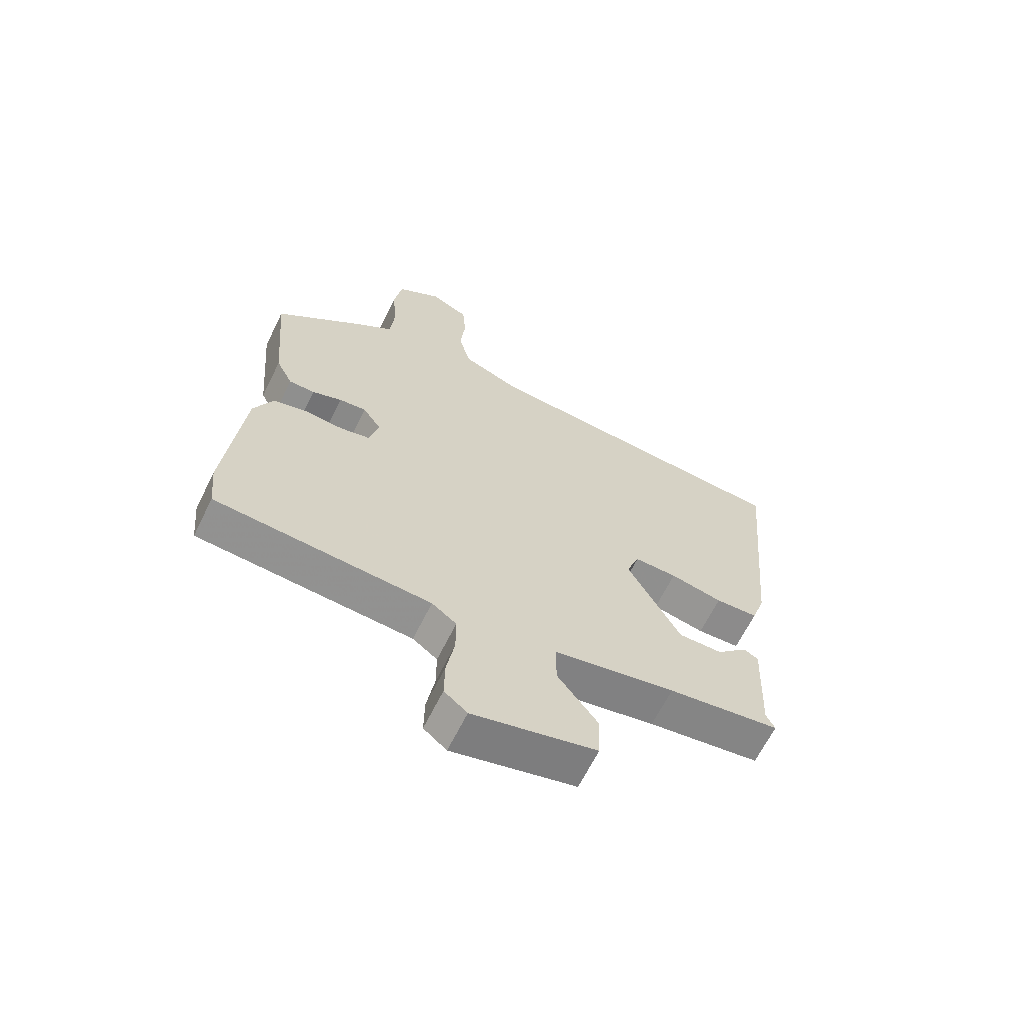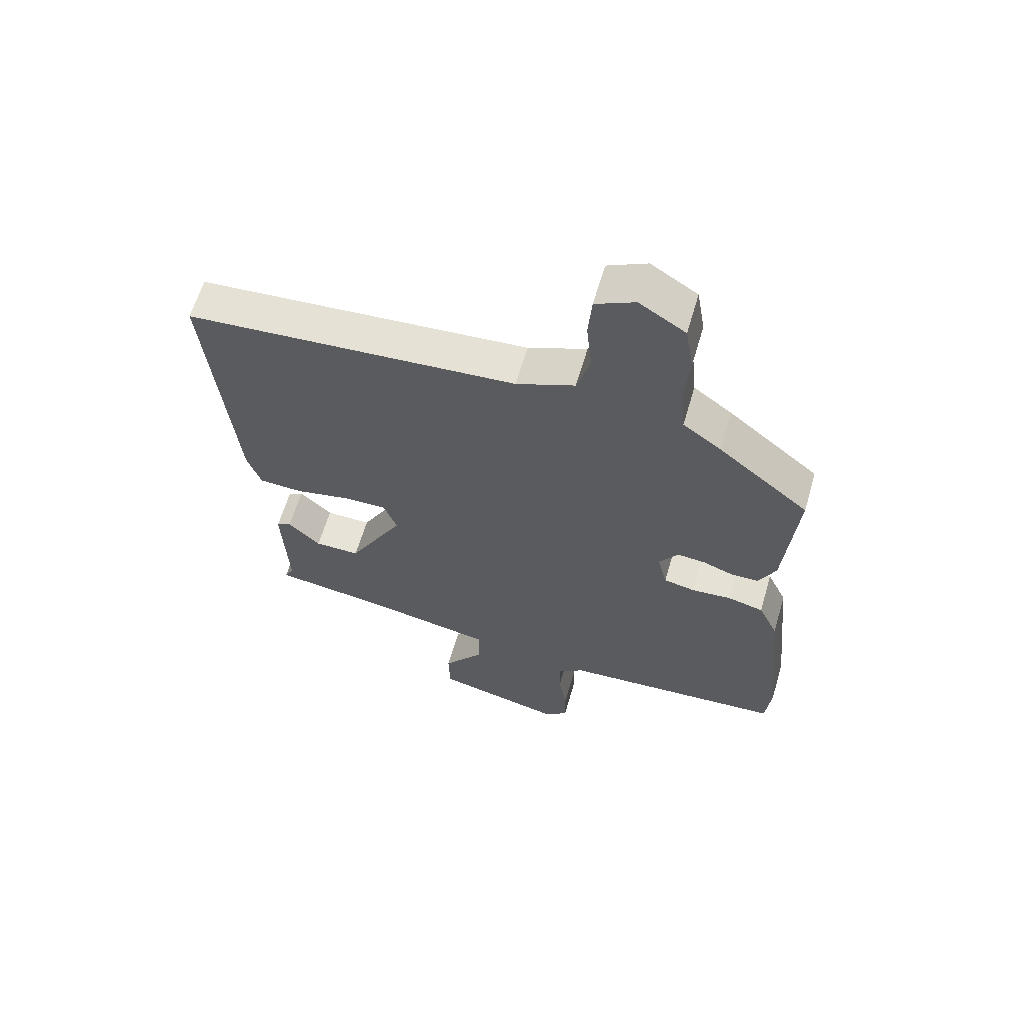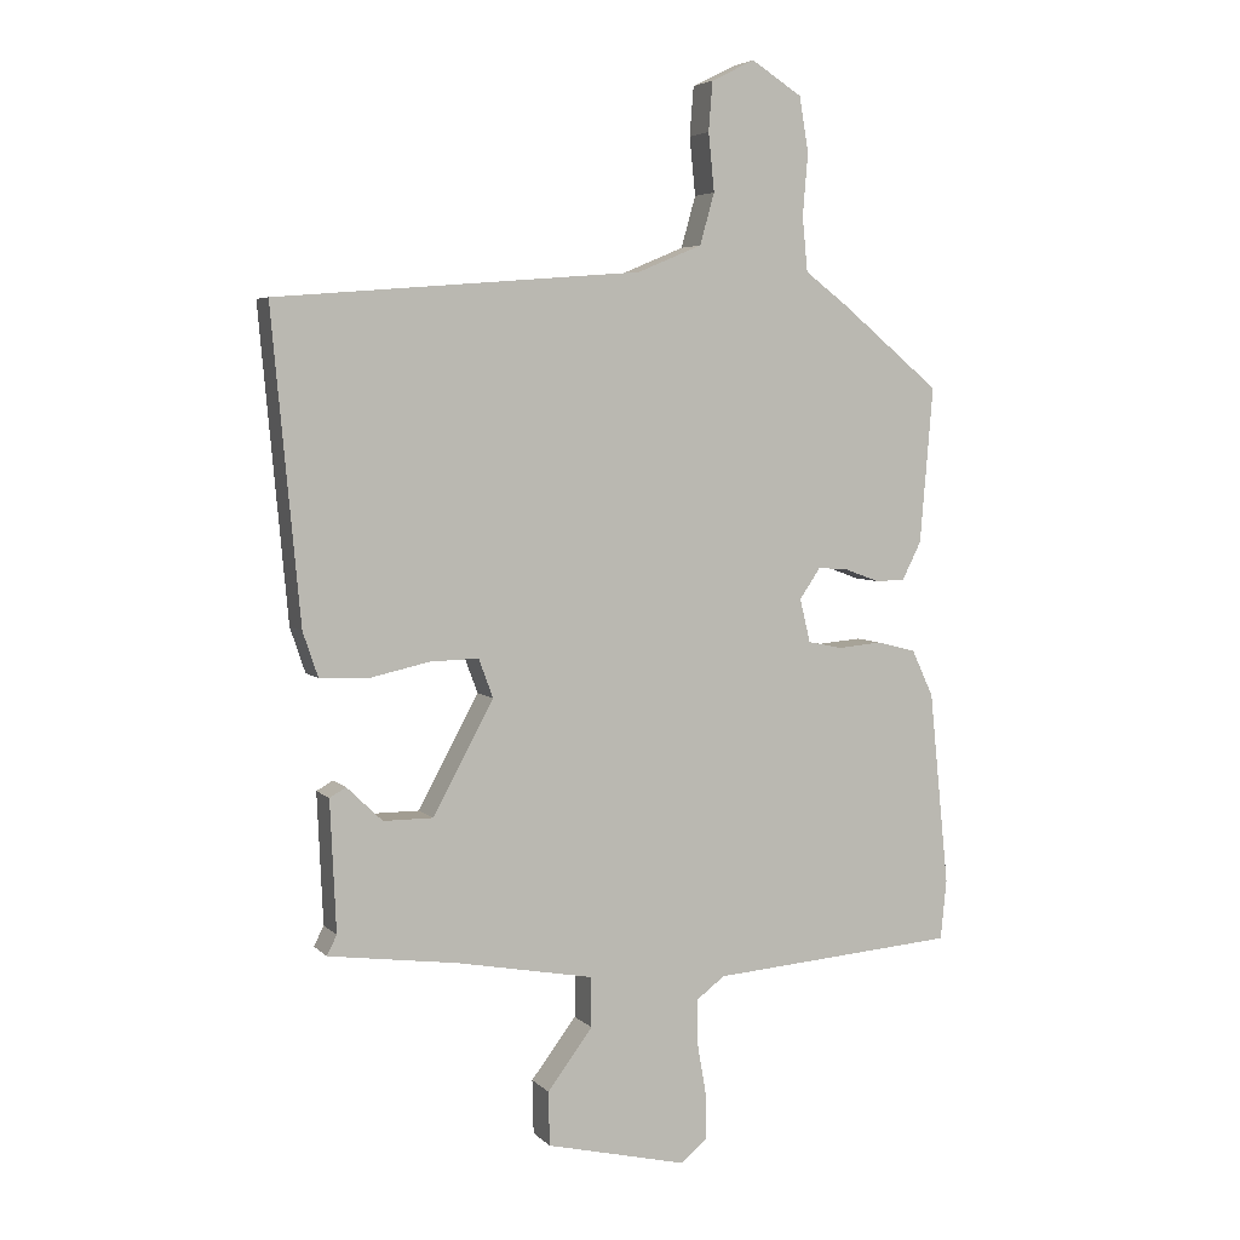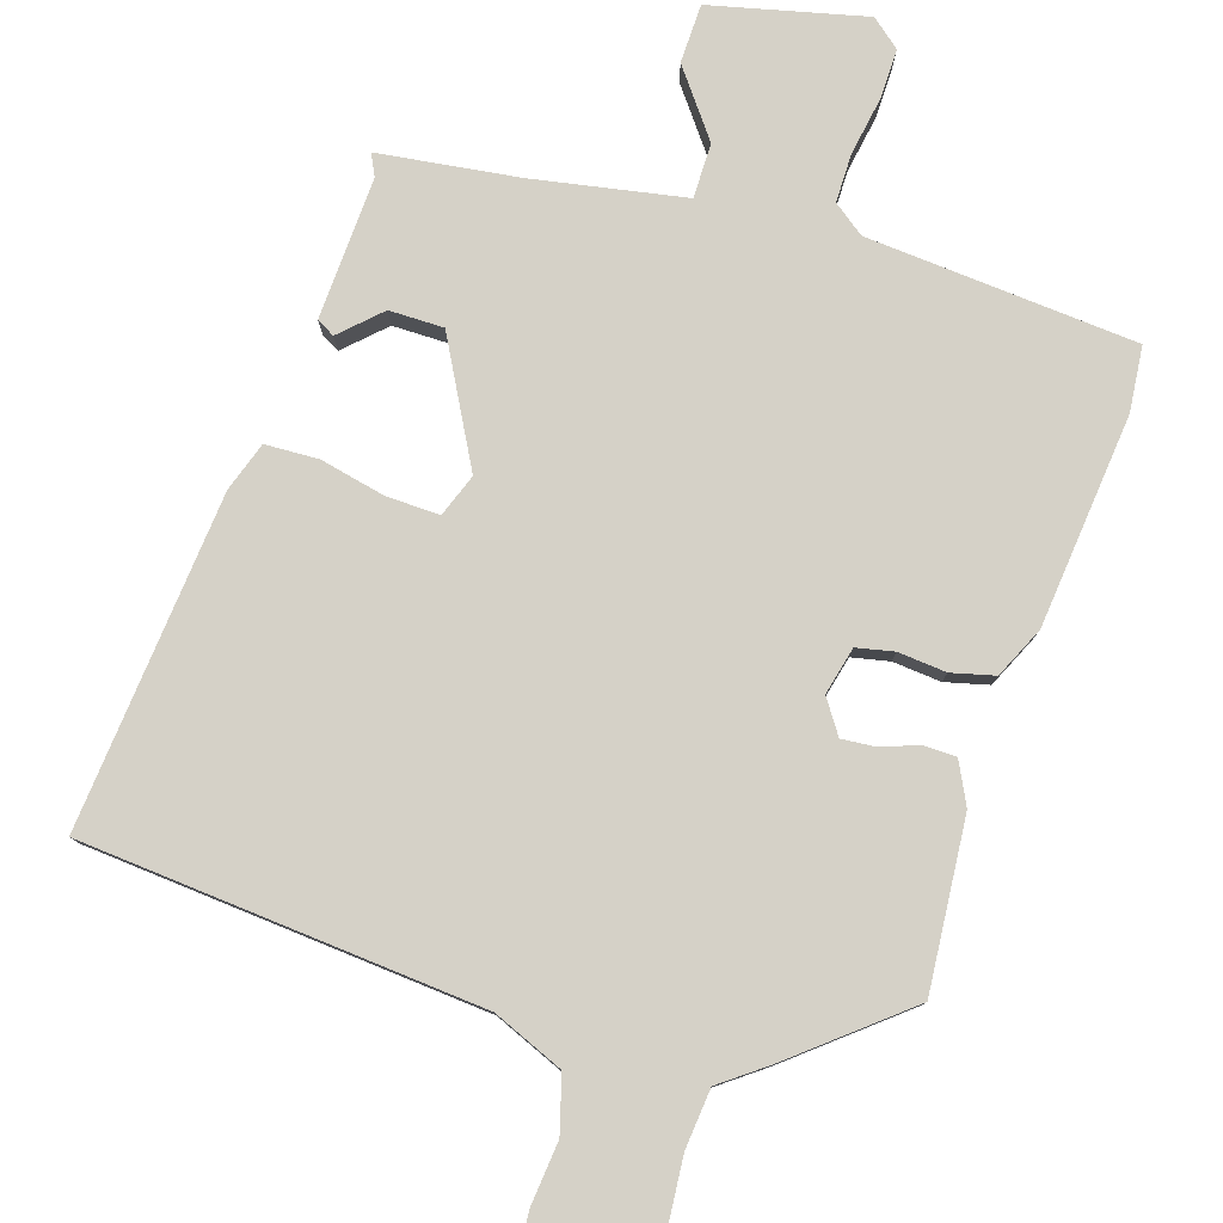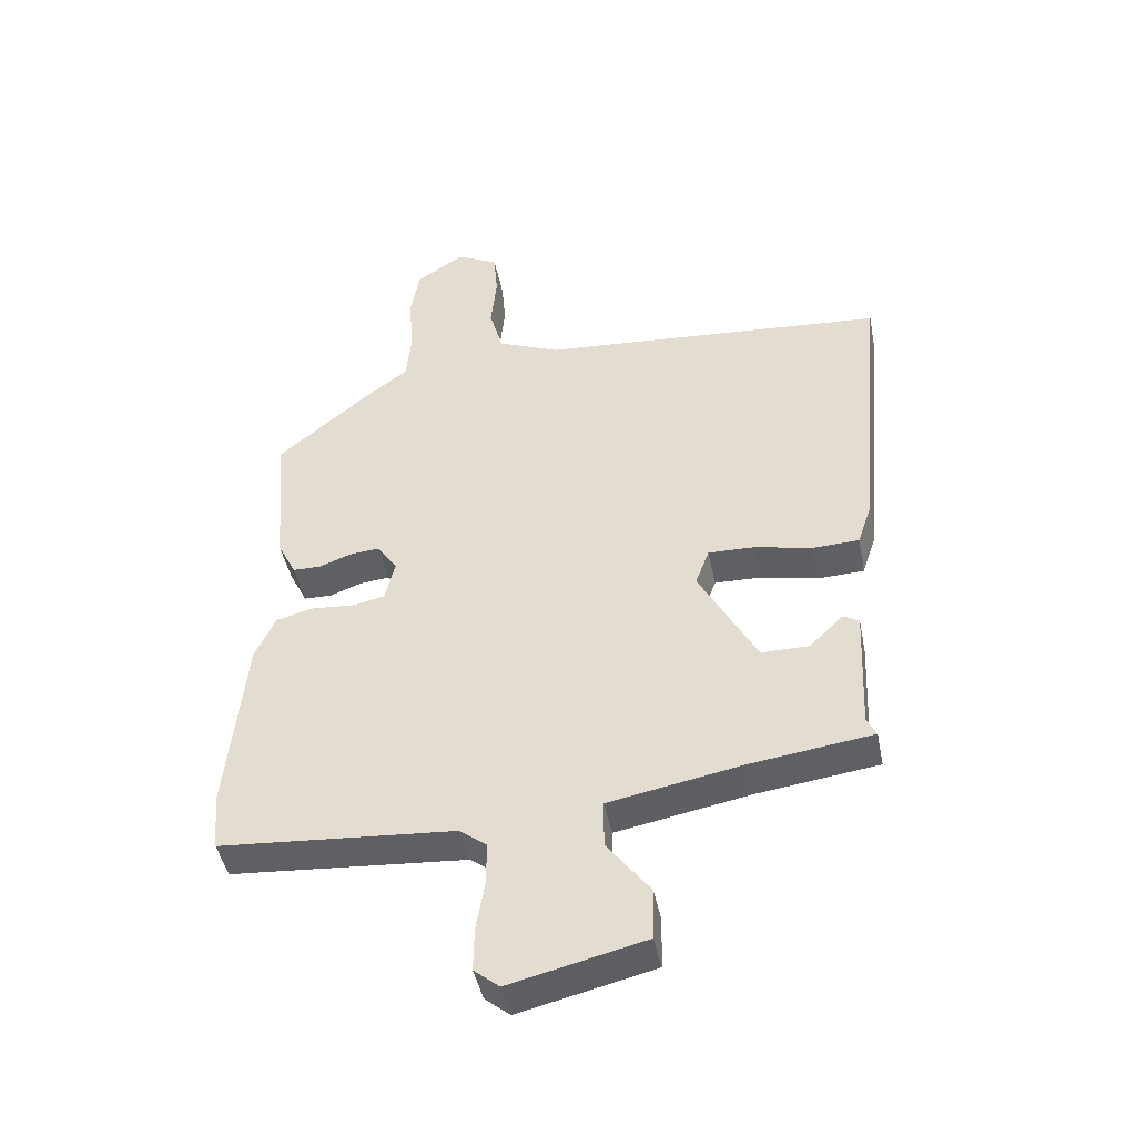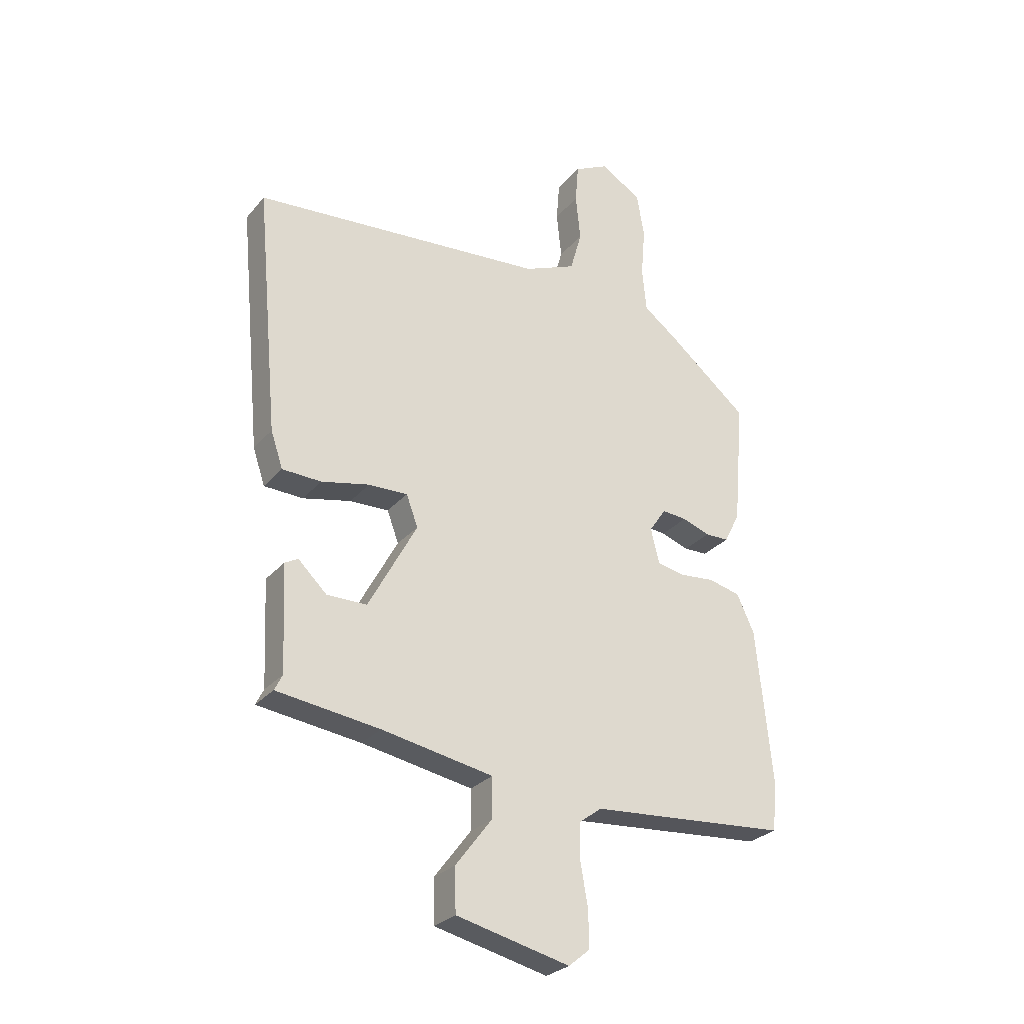
<metadata>
{"format":"obj","ext":"obj","renderer":"f3d","projection":"perspective","resolution":1024,"background":"white","views":[{"elev":-64.8,"azim":153.8,"up":"+Z"},{"elev":62.6,"azim":16.3,"up":"+Z"},{"elev":4.9,"azim":-22.0,"up":"+Z"},{"elev":79.3,"azim":17.6,"up":"+Y"},{"elev":-44.8,"azim":-168.7,"up":"+Z"},{"elev":-27.8,"azim":-31.4,"up":"+Z"}]}
</metadata>
<code>
v 0.509 0.07 -0.412
v 0.5 0.07 -0.503
v 0.125 0.07 -0.532
v 0.082 0.07 -0.564
v 0.082 0.07 -0.632
v 0.096 0.07 -0.713
v 0.097 0.07 -0.782
v 0.057 0.07 -0.815
v -0.158 0.07 -0.764
v -0.16 0.07 -0.682
v -0.091 0.07 -0.591
v -0.091 0.07 -0.515
v -0.302 0.07 -0.476
v -0.497 0.07 -0.45
v -0.482 0.07 -0.42
v -0.491 0.07 -0.222
v -0.466 0.07 -0.208
v -0.412 0.07 -0.26
v -0.336 0.07 -0.26
v -0.244 0.07 -0.09
v -0.266 0.07 -0.031
v -0.34 0.07 -0.033
v -0.431 0.07 -0.053
v -0.505 0.07 -0.05
v -0.528 0.07 0.018
v -0.571 0.07 0.484
v -0.015 0.07 0.529
v 0.083 0.07 0.57
v 0.105 0.07 0.648
v 0.096 0.07 0.736
v 0.102 0.07 0.811
v 0.168 0.07 0.844
v 0.245 0.07 0.795
v 0.259 0.07 0.712
v 0.251 0.07 0.617
v 0.259 0.07 0.534
v 0.323 0.07 0.486
v 0.476 0.07 0.36
v 0.456 0.07 0.123
v 0.427 0.07 0.065
v 0.382 0.07 0.064
v 0.33 0.07 0.083
v 0.283 0.07 0.087
v 0.251 0.07 0.04
v 0.267 0.07 -0.026
v 0.319 0.07 -0.037
v 0.386 0.07 -0.031
v 0.446 0.07 -0.046
v 0.479 0.07 -0.117
v 0.509 0 -0.412
v 0.5 0 -0.503
v 0.125 0 -0.532
v 0.082 0 -0.564
v 0.082 0 -0.632
v 0.096 0 -0.713
v 0.097 0 -0.782
v 0.057 0 -0.815
v -0.158 0 -0.764
v -0.16 0 -0.682
v -0.091 0 -0.591
v -0.091 0 -0.515
v -0.302 0 -0.476
v -0.497 0 -0.45
v -0.482 0 -0.42
v -0.491 0 -0.222
v -0.466 0 -0.208
v -0.412 0 -0.26
v -0.336 0 -0.26
v -0.244 0 -0.09
v -0.266 0 -0.031
v -0.34 0 -0.033
v -0.431 0 -0.053
v -0.505 0 -0.05
v -0.528 0 0.018
v -0.571 0 0.484
v -0.015 0 0.529
v 0.083 0 0.57
v 0.105 0 0.648
v 0.096 0 0.736
v 0.102 0 0.811
v 0.168 0 0.844
v 0.245 0 0.795
v 0.259 0 0.712
v 0.251 0 0.617
v 0.259 0 0.534
v 0.323 0 0.486
v 0.476 0 0.36
v 0.456 0 0.123
v 0.427 0 0.065
v 0.382 0 0.064
v 0.33 0 0.083
v 0.283 0 0.087
v 0.251 0 0.04
v 0.267 0 -0.026
v 0.319 0 -0.037
v 0.386 0 -0.031
v 0.446 0 -0.046
v 0.479 0 -0.117
f 1 2 3
f 49 1 3
f 48 49 3
f 47 48 3
f 46 47 3
f 45 46 3 4
f 44 45 4
f 40 41 42
f 39 40 42
f 38 39 42
f 37 38 42
f 36 37 42
f 36 42 43
f 35 36 43 44
f 33 34 35
f 32 33 35
f 31 32 35
f 30 31 35
f 29 30 35
f 35 44 4
f 29 35 4
f 28 29 4
f 25 26 27
f 24 25 27
f 23 24 27
f 22 23 27
f 21 22 27 28
f 15 16 17 18
f 15 18 19
f 13 14 15 19
f 12 13 19 20
f 9 10 11
f 8 9 11
f 7 8 11
f 6 7 11
f 5 6 11
f 4 5 11 12
f 20 21 28 4
f 4 12 20
f 52 51 50
f 52 50 98
f 52 98 97
f 52 97 96
f 52 96 95
f 53 52 95 94
f 53 94 93
f 91 90 89
f 91 89 88
f 91 88 87
f 91 87 86
f 91 86 85
f 92 91 85
f 93 92 85 84
f 84 83 82
f 84 82 81
f 84 81 80
f 84 80 79
f 84 79 78
f 53 93 84
f 53 84 78
f 53 78 77
f 76 75 74
f 76 74 73
f 76 73 72
f 76 72 71
f 77 76 71 70
f 67 66 65 64
f 68 67 64
f 68 64 63 62
f 69 68 62 61
f 60 59 58
f 60 58 57
f 60 57 56
f 60 56 55
f 60 55 54
f 61 60 54 53
f 53 77 70 69
f 69 61 53
f 1 50 51 2
f 2 51 52 3
f 3 52 53 4
f 4 53 54 5
f 5 54 55 6
f 6 55 56 7
f 7 56 57 8
f 8 57 58 9
f 9 58 59 10
f 10 59 60 11
f 11 60 61 12
f 12 61 62 13
f 13 62 63 14
f 14 63 64 15
f 15 64 65 16
f 16 65 66 17
f 17 66 67 18
f 18 67 68 19
f 19 68 69 20
f 20 69 70 21
f 21 70 71 22
f 22 71 72 23
f 23 72 73 24
f 24 73 74 25
f 25 74 75 26
f 26 75 76 27
f 27 76 77 28
f 28 77 78 29
f 29 78 79 30
f 30 79 80 31
f 31 80 81 32
f 32 81 82 33
f 33 82 83 34
f 34 83 84 35
f 35 84 85 36
f 36 85 86 37
f 37 86 87 38
f 38 87 88 39
f 39 88 89 40
f 40 89 90 41
f 41 90 91 42
f 42 91 92 43
f 43 92 93 44
f 44 93 94 45
f 45 94 95 46
f 46 95 96 47
f 47 96 97 48
f 48 97 98 49
f 49 98 50 1

</code>
